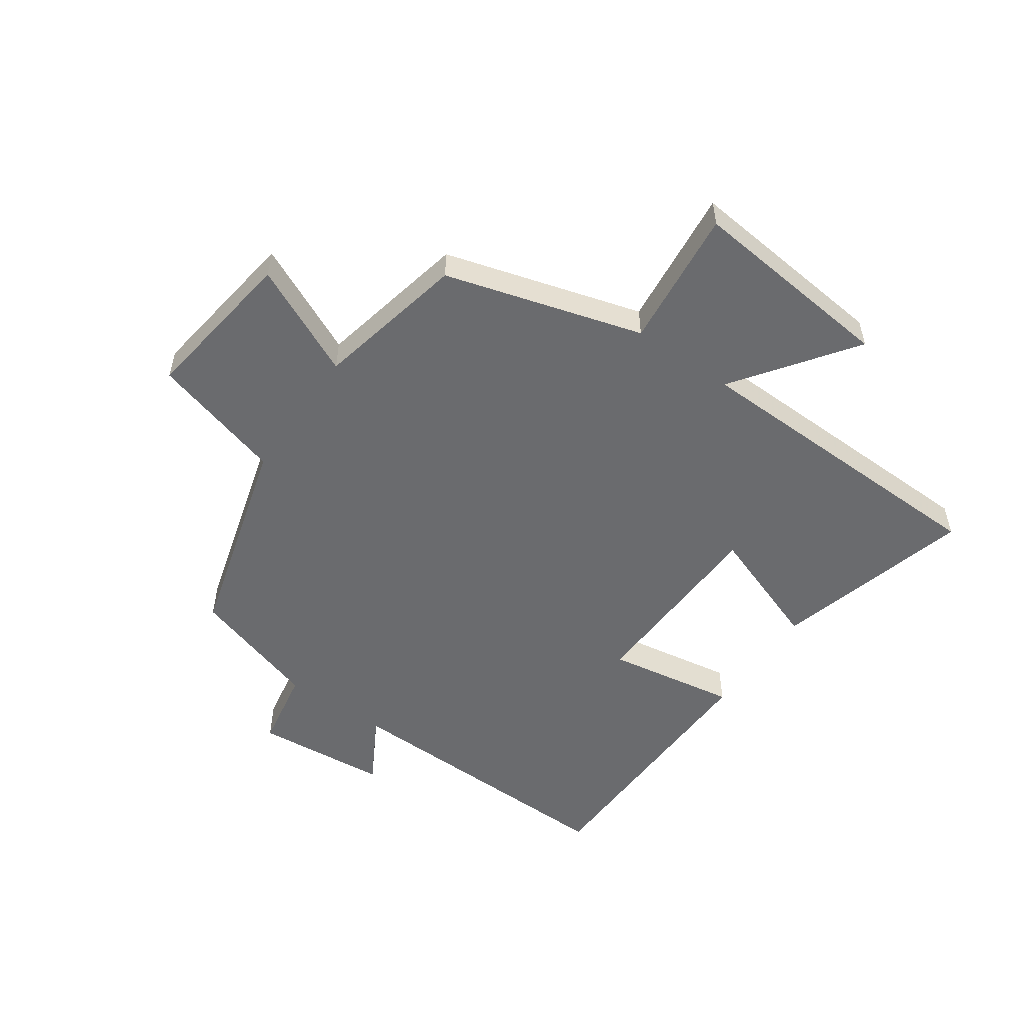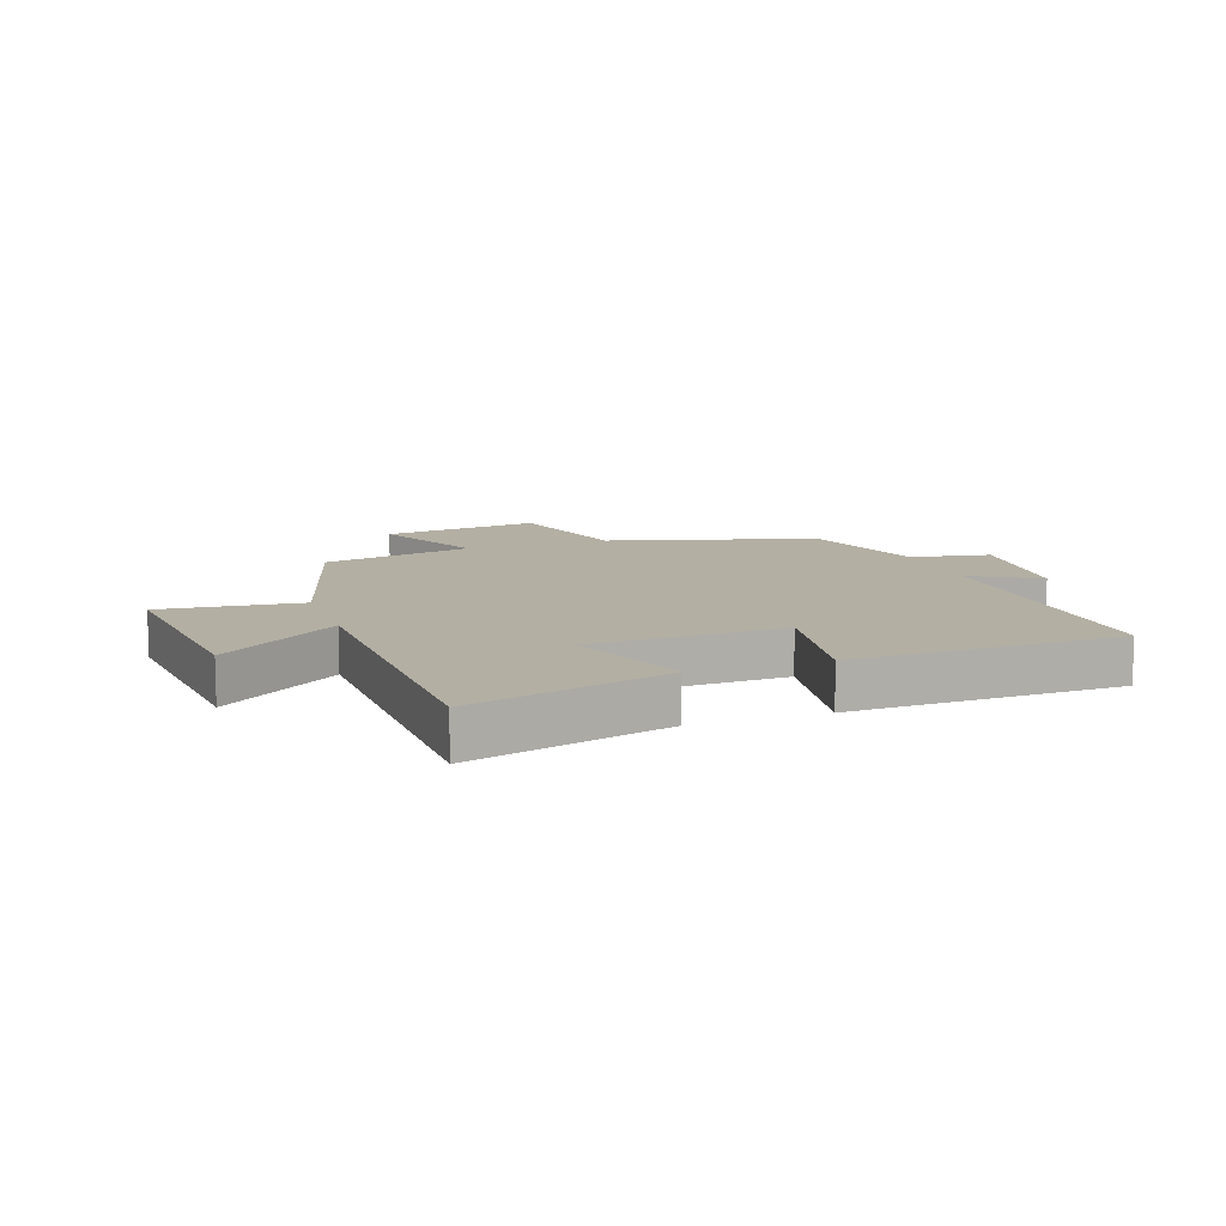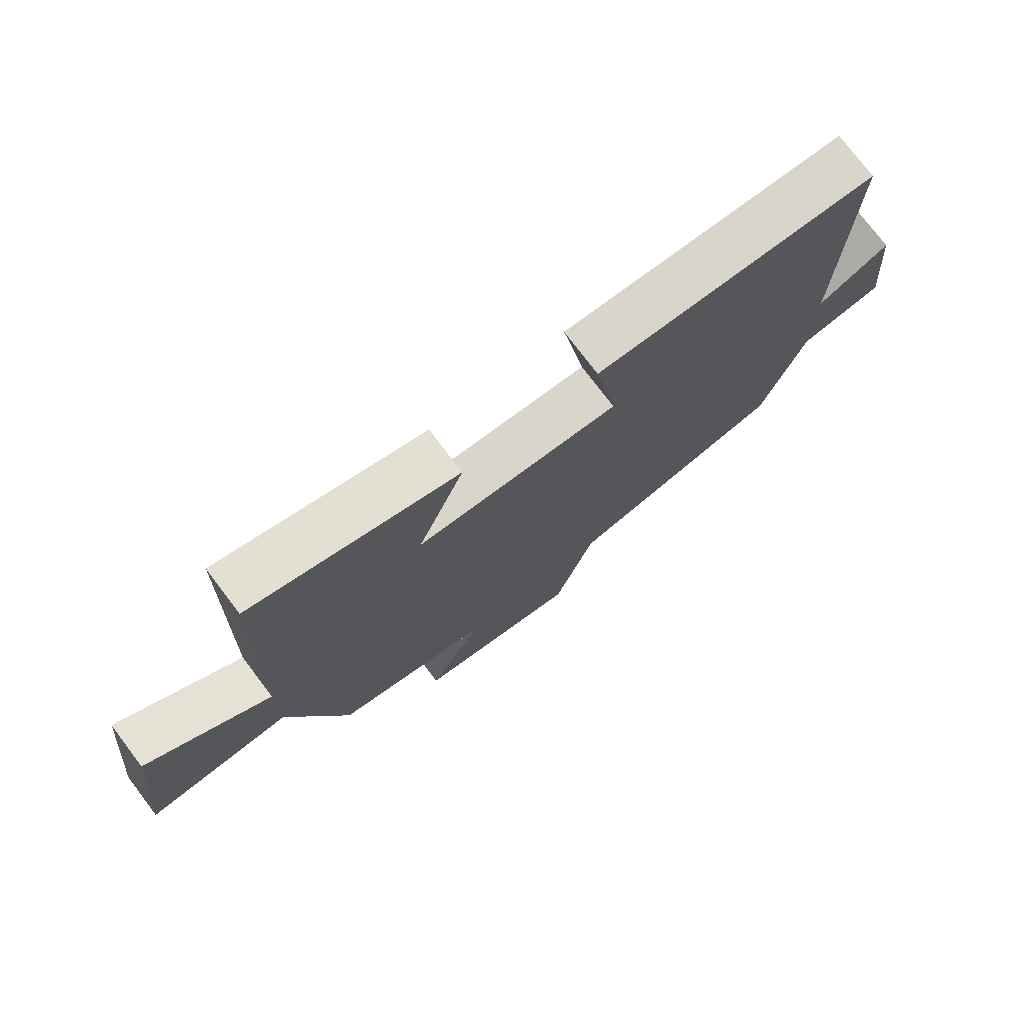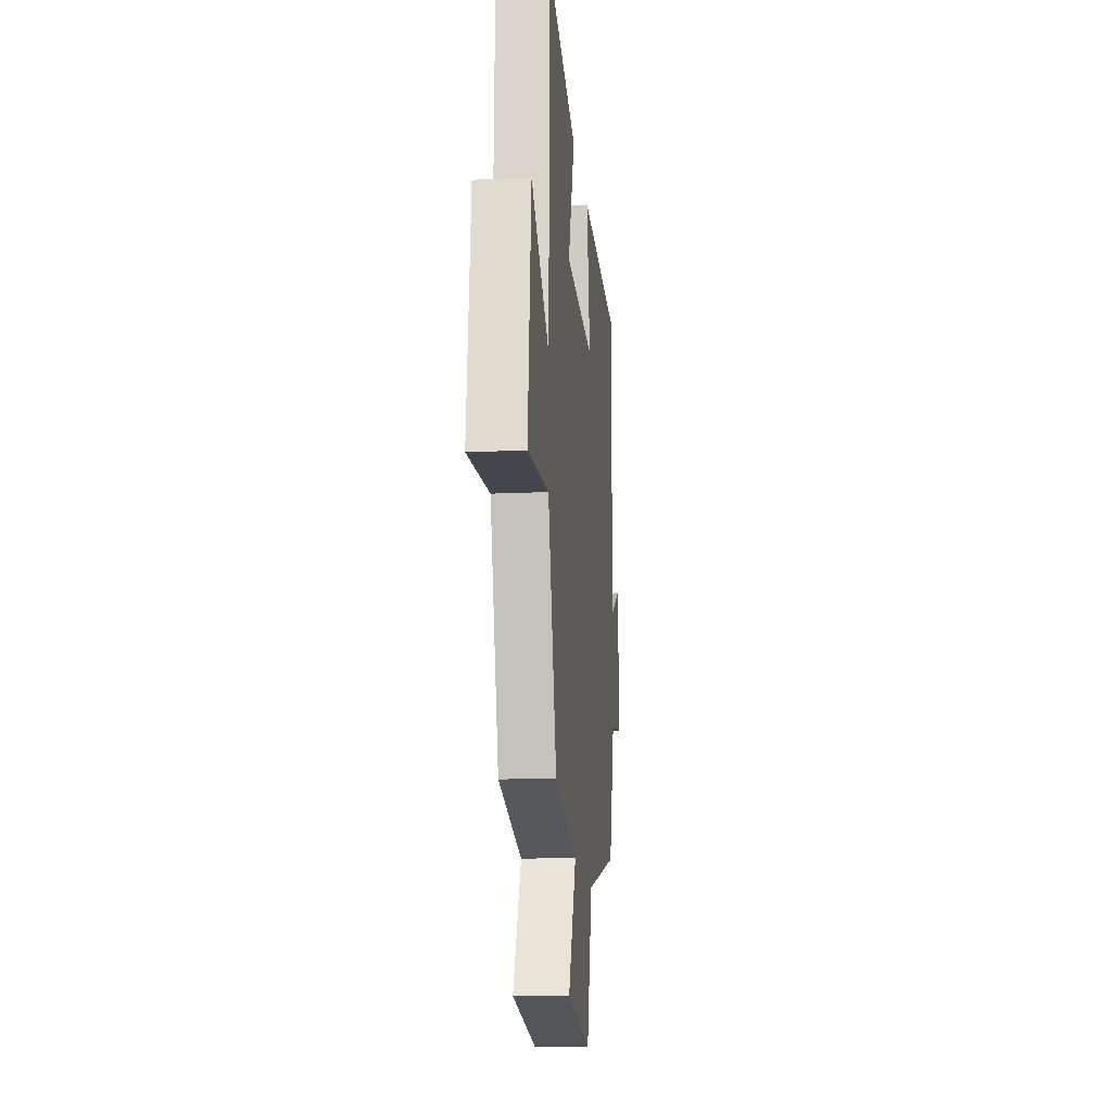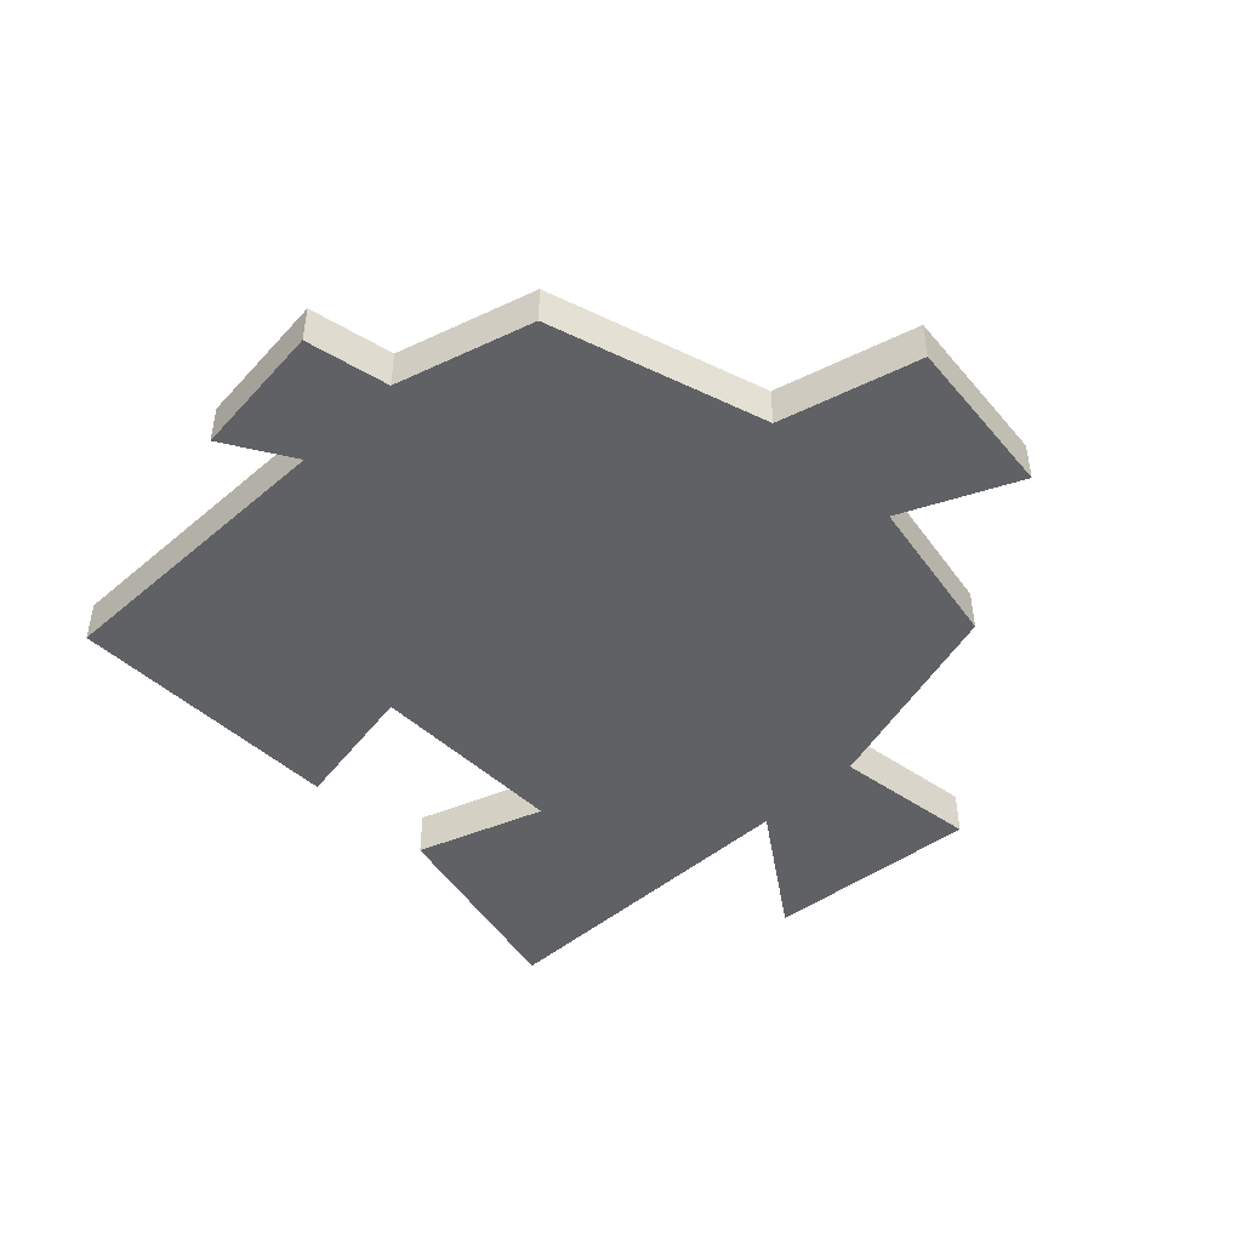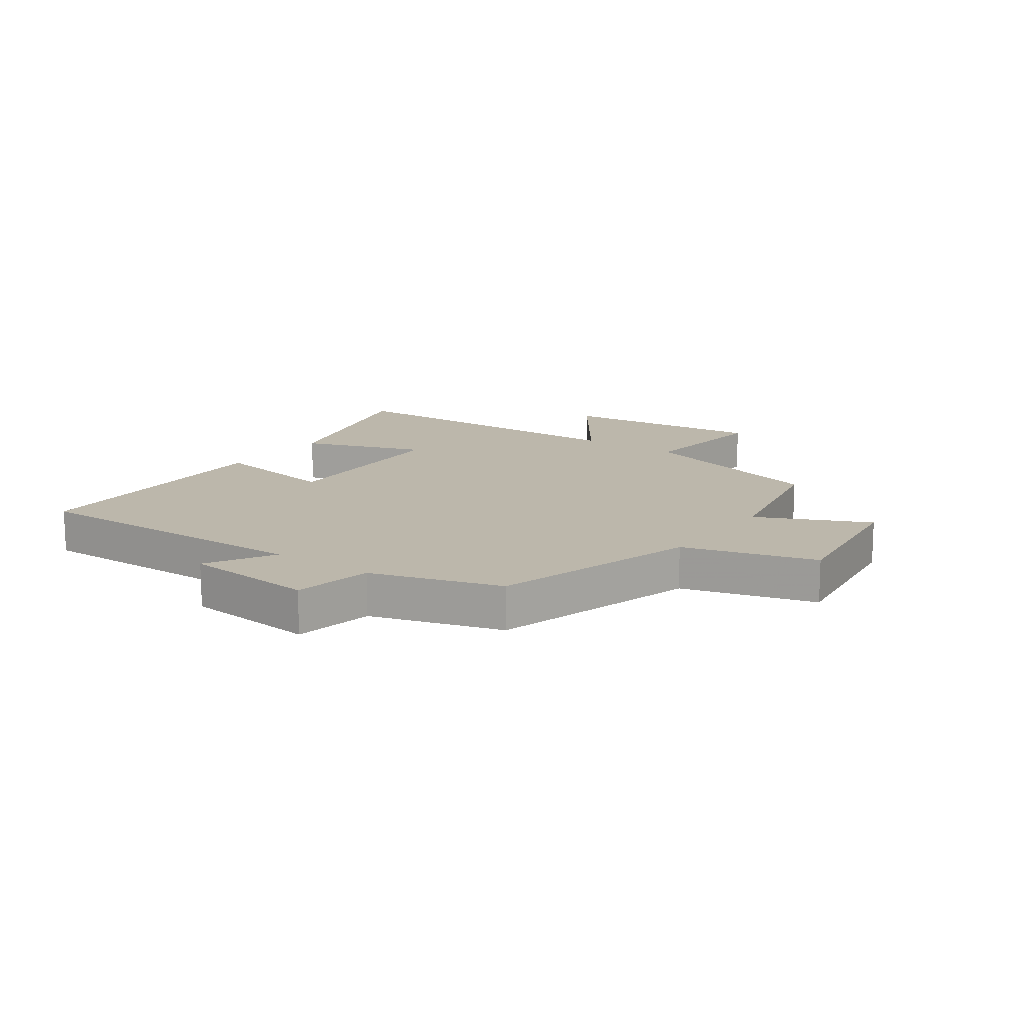
<metadata>
{"format":"obj","ext":"obj","renderer":"f3d","projection":"perspective","resolution":1024,"background":"white","views":[{"elev":-53.4,"azim":-124.9,"up":"+Y"},{"elev":11.1,"azim":-19.2,"up":"+Y"},{"elev":75.9,"azim":-37.1,"up":"+Z"},{"elev":-16.2,"azim":-84.4,"up":"+Z"},{"elev":-46.3,"azim":135.4,"up":"+Y"},{"elev":14.4,"azim":125.7,"up":"+Y"}]}
</metadata>
<code>
v 0.51 0.07 0.488
v 0.5 0.07 -0.002
v 0.613 0.07 0.062
v 0.633 0.07 -0.16
v 0.5 0.07 -0.184
v 0.433 0.07 -0.402
v 0.087 0.07 -0.5
v 0.024 0.07 -0.722
v -0.24 0.07 -0.686
v -0.153 0.07 -0.5
v -0.405 0.07 -0.447
v -0.5 0.07 -0.117
v -0.734 0.07 -0.142
v -0.698 0.07 0.204
v -0.5 0.07 0.061
v -0.486 0.07 0.59
v -0.155 0.07 0.5
v -0.229 0.07 0.295
v 0.095 0.07 0.283
v 0.059 0.07 0.5
v 0.51 0 0.488
v 0.5 0 -0.002
v 0.613 0 0.062
v 0.633 0 -0.16
v 0.5 0 -0.184
v 0.433 0 -0.402
v 0.087 0 -0.5
v 0.024 0 -0.722
v -0.24 0 -0.686
v -0.153 0 -0.5
v -0.405 0 -0.447
v -0.5 0 -0.117
v -0.734 0 -0.142
v -0.698 0 0.204
v -0.5 0 0.061
v -0.486 0 0.59
v -0.155 0 0.5
v -0.229 0 0.295
v 0.095 0 0.283
v 0.059 0 0.5
f 19 20 1 2
f 18 19 2
f 15 16 17 18
f 15 18 2
f 12 13 14 15
f 10 11 12 15
f 10 15 2
f 7 8 9 10
f 5 6 7 10
f 5 10 2 3
f 3 4 5
f 22 21 40 39
f 22 39 38
f 38 37 36 35
f 22 38 35
f 35 34 33 32
f 35 32 31 30
f 22 35 30
f 30 29 28 27
f 30 27 26 25
f 23 22 30 25
f 25 24 23
f 1 21 22 2
f 2 22 23 3
f 3 23 24 4
f 4 24 25 5
f 5 25 26 6
f 6 26 27 7
f 7 27 28 8
f 8 28 29 9
f 9 29 30 10
f 10 30 31 11
f 11 31 32 12
f 12 32 33 13
f 13 33 34 14
f 14 34 35 15
f 15 35 36 16
f 16 36 37 17
f 17 37 38 18
f 18 38 39 19
f 19 39 40 20
f 20 40 21 1

</code>
